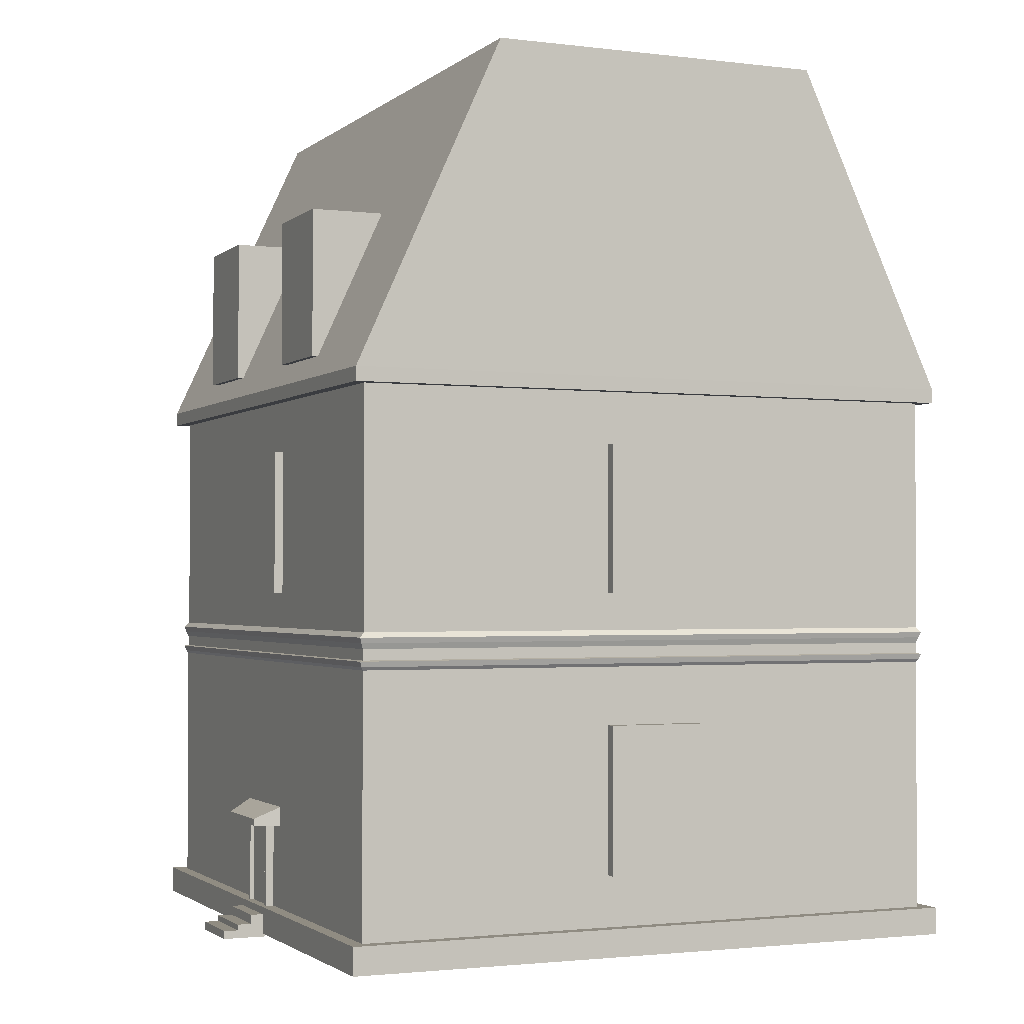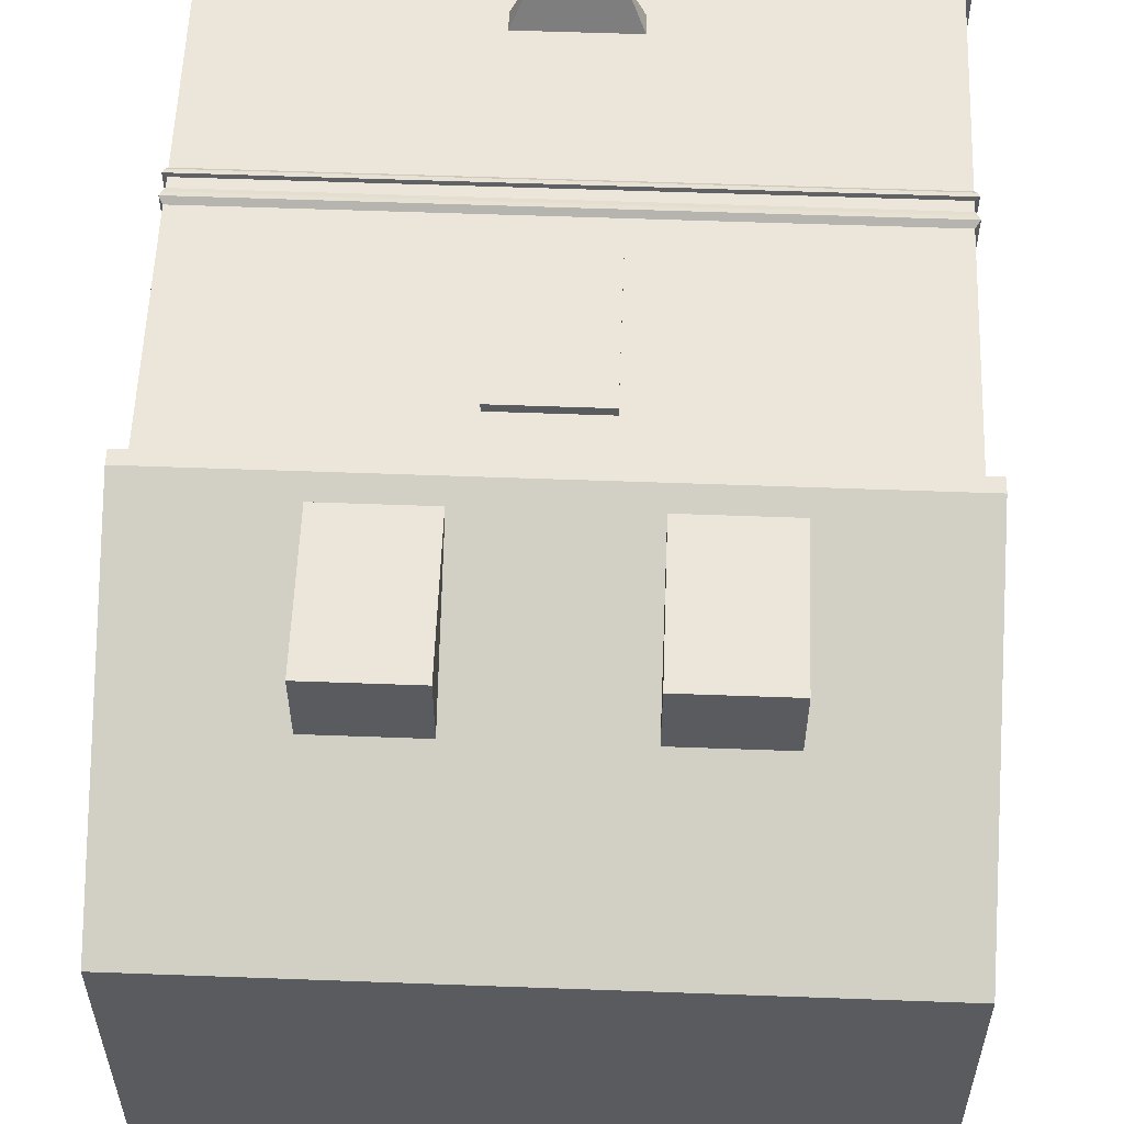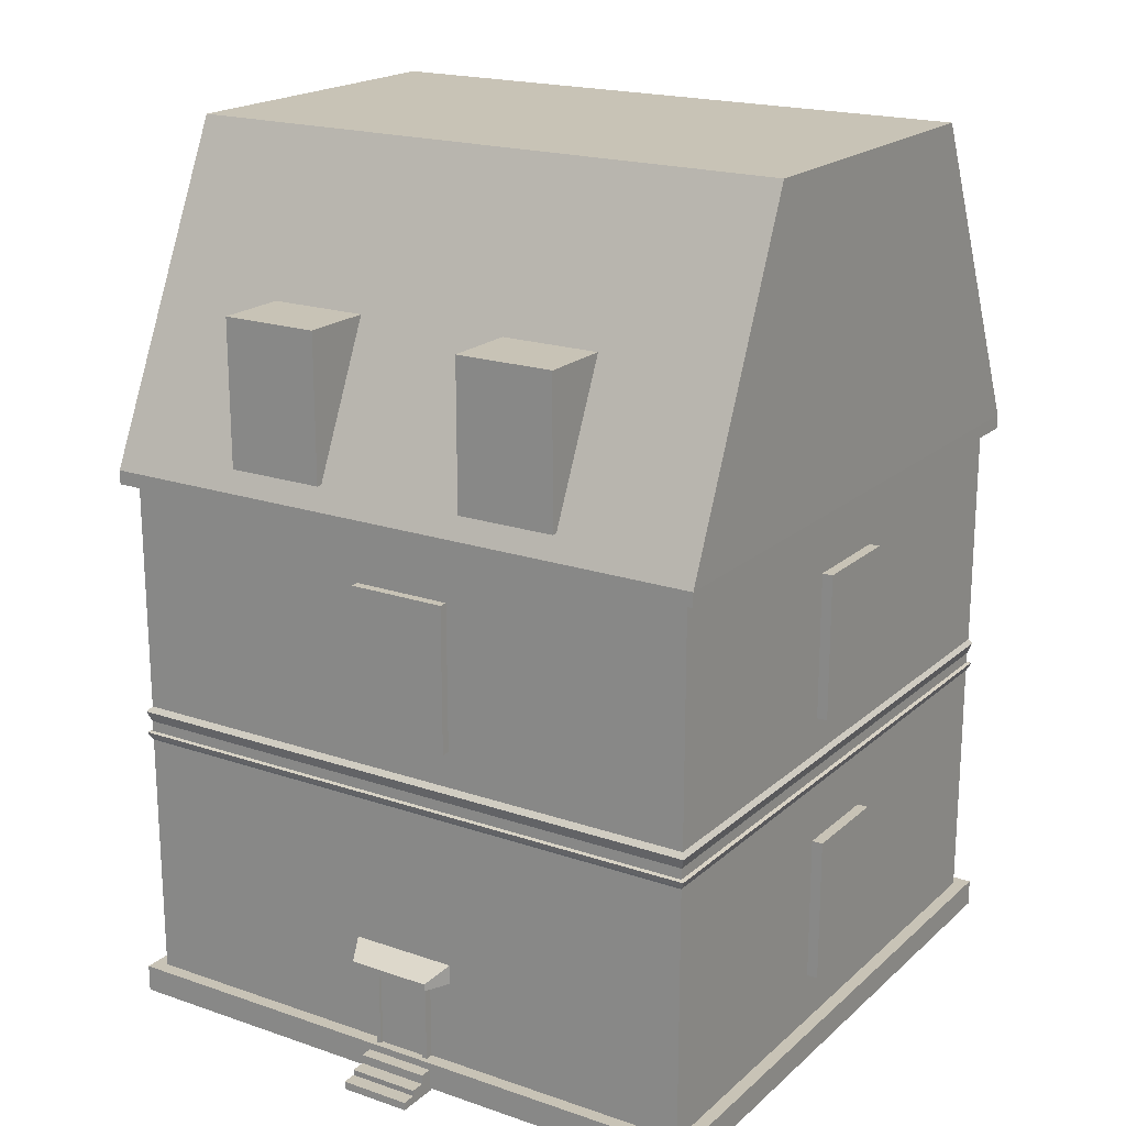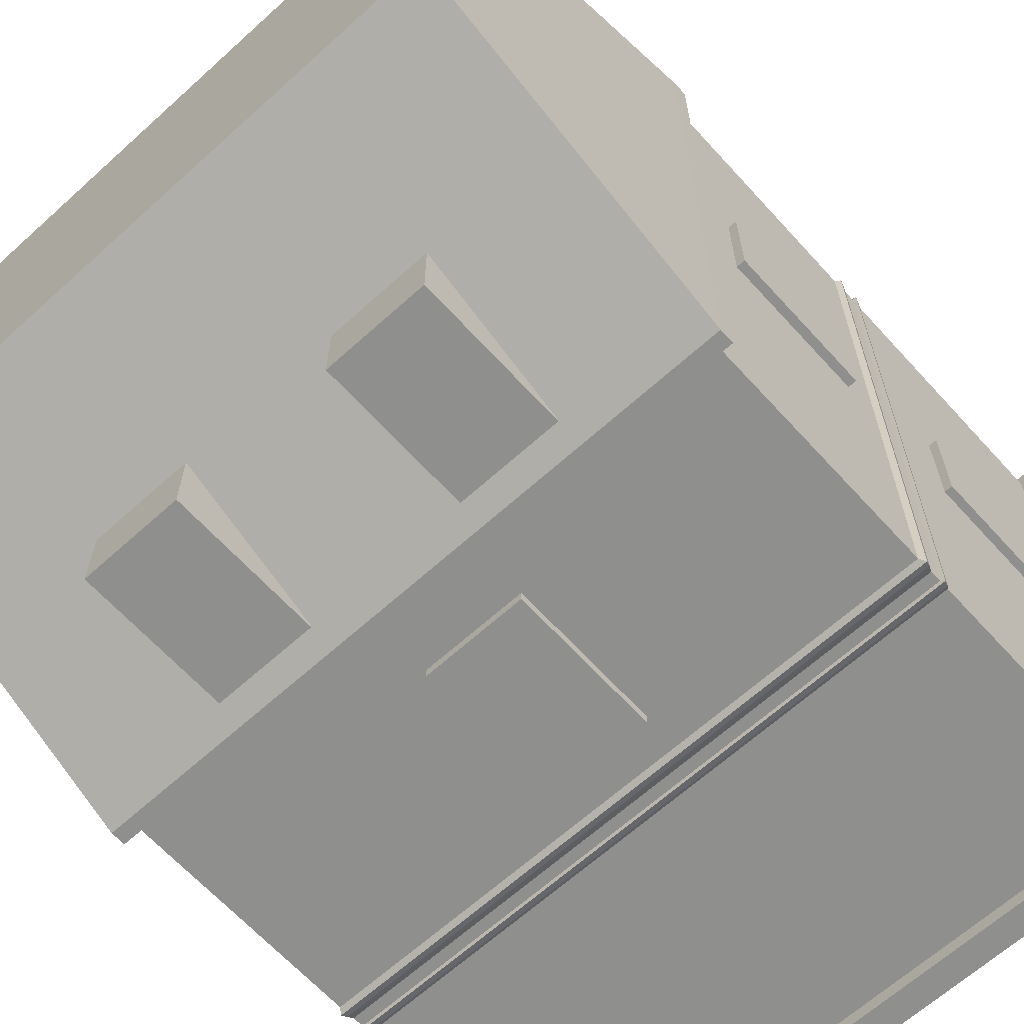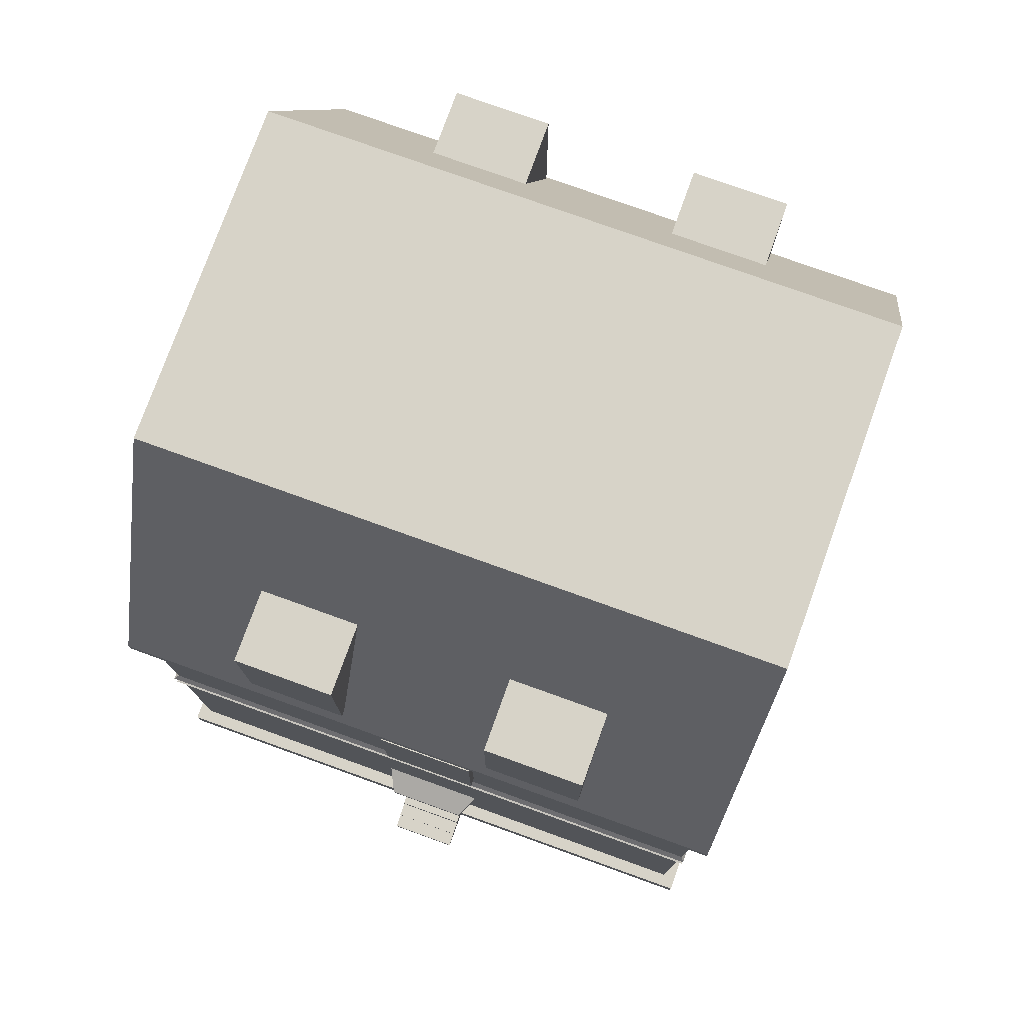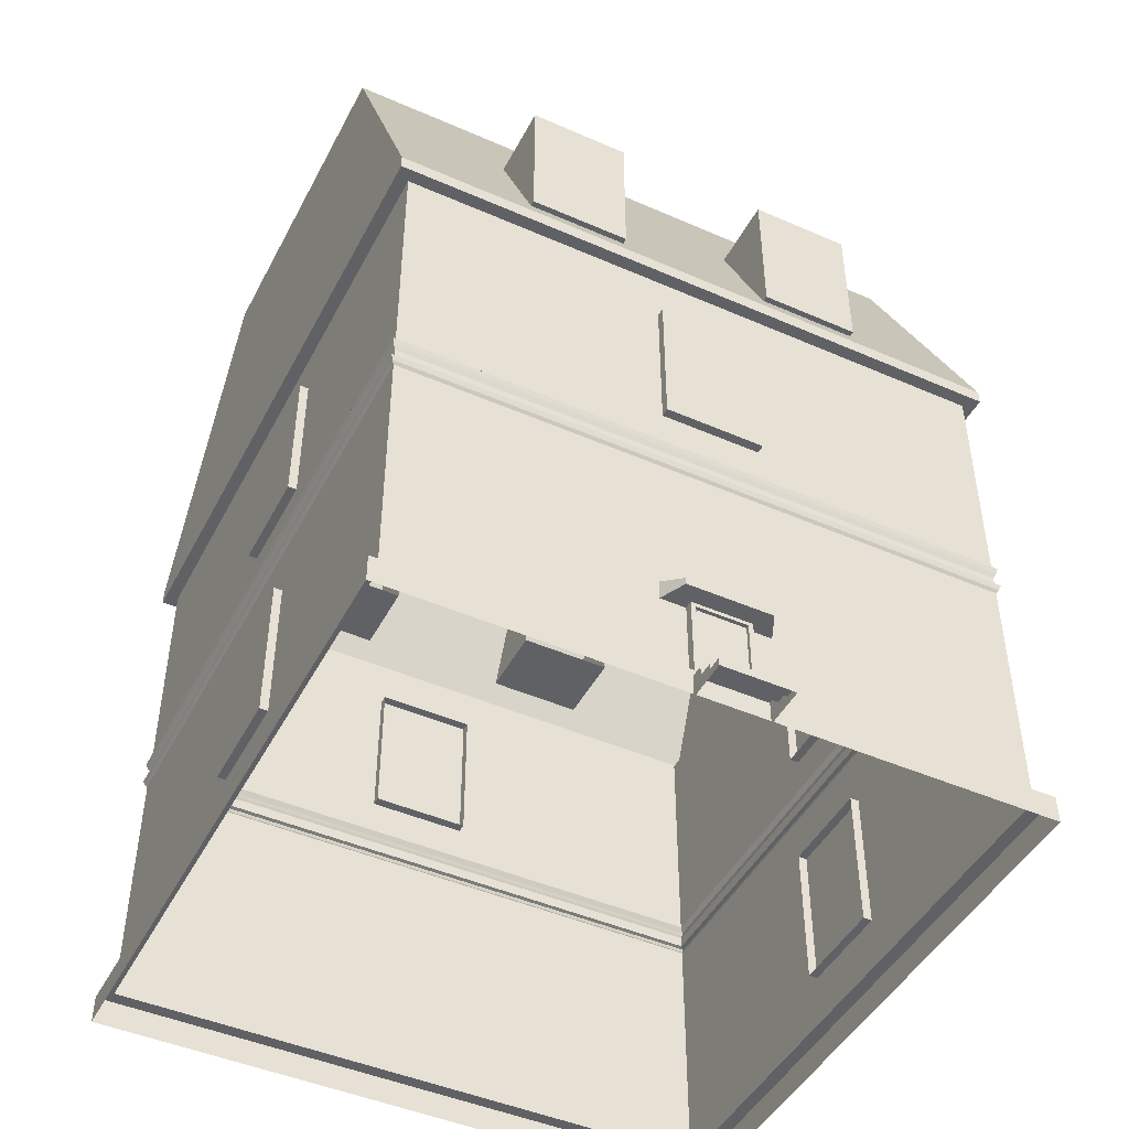
<metadata>
{"format":"obj","ext":"obj","renderer":"f3d","projection":"perspective","resolution":1024,"background":"white","views":[{"elev":-1.9,"azim":66.5,"up":"+Y"},{"elev":57.1,"azim":-177.8,"up":"+Z"},{"elev":19.4,"azim":32.6,"up":"+Y"},{"elev":-65.1,"azim":-137.7,"up":"+Z"},{"elev":77.0,"azim":19.8,"up":"+Y"},{"elev":-46.1,"azim":-26.6,"up":"+Y"}]}
</metadata>
<code>
o Cube.010_Cube.009
v 2.344 0.7028 3.905
v 2.264 0.7028 4.071
v 1.735 0.7028 4.071
v 1.656 0.7028 3.905
v 2.344 0.8305 3.905
v 2.264 0.7472 4.071
v 1.735 0.7472 4.071
v 1.656 0.8305 3.905
v 2.237 -0.01966 4.259
v 1.79 -0.01966 4.259
v 2.237 0.03046 4.259
v 1.79 0.03046 4.259
v 2.237 0.1251 4.078
v 2.237 0.03046 4.168
v 2.237 -0.01966 4.168
v 2.237 -0.01966 4.078
v 1.79 0.03046 4.168
v 1.79 0.1251 4.078
v 1.79 -0.01966 4.078
v 1.79 -0.01966 4.168
v 2.237 0.06695 4.078
v 1.79 0.06695 4.078
v 2.237 0.1251 3.988
v 2.237 -0.01966 3.987
v 1.79 0.1251 3.988
v 1.79 -0.01966 3.987
v 1.79 0.06695 4.17
v 2.237 0.06695 4.17
v 2.194 0.1239 3.906
v 2.194 0.1239 3.967
v 1.82 0.1239 3.967
v 1.82 0.1239 3.906
v 2.194 0.7083 3.906
v 2.194 0.7083 3.967
v 1.82 0.7083 3.967
v 1.82 0.7083 3.906
v 2.165 0.1531 3.967
v 1.849 0.1531 3.967
v 2.165 0.6791 3.967
v 1.849 0.6791 3.967
v 2.165 0.1531 3.944
v 1.849 0.1531 3.944
v 2.165 0.6791 3.944
v 1.849 0.6791 3.944
v 4 0.1709 0
v 4 0.1709 4
v -0 0.1709 4
v 0 0.1709 -0
v 4 0 0
v 4 0 4
v -0 0 4
v 0 0 -0
v 3.915 0.1709 0.0845
v 3.915 0.1709 3.915
v 0.0845 0.1709 3.915
v 0.0845 0.1709 0.0845
v 3.915 1.888 0.0845
v 3.915 1.888 3.915
v 0.0845 1.888 3.915
v 0.0845 1.888 0.0845
v 0.06035 1.955 3.939
v 0.07096 1.922 3.929
v 0.06035 1.955 0.06035
v 0.07096 1.922 0.07096
v 0.08745 1.987 0.08031
v 0.08745 1.987 3.911
v 3.918 1.987 3.911
v 3.918 1.987 0.08031
v 3.915 1.763 0.0845
v 0.0845 1.763 0.0845
v 3.915 1.763 3.915
v 0.0845 1.763 3.915
v 3.915 1.821 0.0845
v 3.915 1.821 3.915
v 0.0845 1.821 3.915
v 0.0845 1.821 0.0845
v 0.07096 1.782 0.07096
v 0.06035 1.815 0.06035
v 0.07096 1.782 3.929
v 0.06035 1.815 3.939
v 3.929 1.782 3.929
v 3.939 1.815 3.939
v 3.929 1.782 0.07096
v 3.939 1.815 0.06035
v 3.918 3.454 0.08031
v 3.918 3.454 3.911
v 0.08745 3.454 3.911
v 0.08745 3.454 0.08031
v 3.998 3.454 0.00079
v 3.998 3.454 3.99
v 0.007932 3.454 3.99
v 0.007933 3.454 0.00079
v 3.998 3.542 0.00079
v 3.998 3.542 3.99
v 0.007932 3.542 3.99
v 0.007933 3.542 0.00079
v 3.976 5.566 0.9285
v 3.976 5.566 3.063
v 0.02946 5.566 3.063
v 0.02946 5.566 0.9285
v 3.929 1.922 3.929
v 3.939 1.955 3.939
v 3.929 1.922 0.07096
v 3.939 1.955 0.06035
v 1.5 3.686 3.451
v 1.5 3.686 3.961
v 0.8765 3.686 3.961
v 0.8765 3.686 3.451
v 1.5 4.603 3.451
v 1.5 4.603 3.961
v 0.8765 4.603 3.961
v 0.8765 4.603 3.451
v 3.859 0.4869 1.694
v 3.984 0.4869 1.694
v 3.984 0.4869 2.318
v 3.859 0.4869 2.318
v 3.859 1.404 1.694
v 3.984 1.404 1.694
v 3.984 1.404 2.318
v 3.859 1.404 2.318
v 0.1591 0.4869 2.418
v 0.03422 0.4869 2.418
v 0.03422 0.4869 1.794
v 0.1591 0.4869 1.794
v 0.1591 1.404 2.418
v 0.03422 1.404 2.418
v 0.03422 1.404 1.794
v 0.1591 1.404 1.794
v 2.355 2.212 3.841
v 2.355 2.212 3.966
v 1.731 2.212 3.966
v 1.731 2.212 3.841
v 2.355 3.129 3.841
v 2.355 3.129 3.966
v 1.731 3.129 3.966
v 1.731 3.129 3.841
v 1.615 2.212 0.1406
v 1.615 2.212 0.01573
v 2.239 2.212 0.01573
v 2.239 2.212 0.1406
v 1.615 3.129 0.1406
v 1.615 3.129 0.01573
v 2.239 3.129 0.01573
v 2.239 3.129 0.1406
v 3.859 2.212 1.694
v 3.984 2.212 1.694
v 3.984 2.212 2.318
v 3.859 2.212 2.318
v 3.859 3.129 1.694
v 3.984 3.129 1.694
v 3.984 3.129 2.318
v 3.859 3.129 2.318
v 0.1591 2.212 2.456
v 0.03422 2.212 2.456
v 0.03422 2.212 1.832
v 0.1591 2.212 1.832
v 0.1591 3.129 2.456
v 0.03422 3.129 2.456
v 0.03422 3.129 1.832
v 0.1591 3.129 1.832
v 3.105 3.686 3.451
v 3.105 3.686 3.961
v 2.481 3.686 3.961
v 2.481 3.686 3.451
v 3.105 4.603 3.451
v 3.105 4.603 3.961
v 2.481 4.603 3.961
v 2.481 4.603 3.451
v 2.481 3.686 0.5626
v 2.481 3.686 0.05272
v 3.105 3.686 0.05272
v 3.105 3.686 0.5626
v 2.481 4.603 0.5626
v 2.481 4.603 0.05272
v 3.105 4.603 0.05272
v 3.105 4.603 0.5626
v 0.8765 3.686 0.5626
v 0.8765 3.686 0.05272
v 1.5 3.686 0.05272
v 1.5 3.686 0.5626
v 0.8765 4.603 0.5626
v 0.8765 4.603 0.05272
v 1.5 4.603 0.05272
v 1.5 4.603 0.5626
f 5 6 1
f 6 7 3
f 7 8 4
f 1 2 3
f 8 7 6
f 6 2 1
f 2 6 3
f 3 7 4
f 4 1 3
f 5 8 6
f 14 11 9
f 11 12 10
f 17 12 11
f 23 13 16
f 12 17 20
f 17 27 22
f 25 18 13
f 21 22 27
f 21 14 16
f 14 21 28
f 18 25 22
f 28 17 14
f 18 21 13
f 15 14 9
f 9 11 10
f 14 17 11
f 24 23 16
f 10 12 20
f 28 27 17
f 23 25 13
f 17 19 20
f 19 17 22
f 25 26 19
f 28 21 27
f 16 14 15
f 21 18 22
f 33 34 30
f 31 30 38
f 35 36 32
f 36 33 29
f 29 30 31
f 36 35 34
f 38 37 41
f 35 31 38
f 30 34 39
f 34 35 40
f 43 44 42
f 37 39 43
f 39 40 44
f 40 38 42
f 29 33 30
f 30 37 38
f 31 35 32
f 32 36 29
f 32 29 31
f 33 36 34
f 42 38 41
f 40 35 38
f 37 30 39
f 39 34 40
f 41 43 42
f 41 37 43
f 43 39 44
f 44 40 42
f 49 46 50
f 50 47 51
f 51 48 52
f 52 45 49
f 48 53 45
f 76 57 73
f 46 54 47
f 45 54 46
f 47 56 48
f 62 63 64
f 73 58 74
f 74 59 75
f 75 60 76
f 101 61 62
f 59 64 60
f 57 101 58
f 104 102 103
f 58 62 59
f 60 103 57
f 63 104 64
f 61 63 62
f 102 61 101
f 56 69 53
f 53 71 54
f 54 72 55
f 55 70 56
f 78 73 84
f 84 74 82
f 82 75 80
f 80 76 78
f 69 81 71
f 72 77 70
f 81 80 79
f 79 78 77
f 77 84 83
f 71 79 72
f 70 83 69
f 83 82 81
f 45 46 49
f 46 47 50
f 47 48 51
f 48 45 52
f 56 53 48
f 60 57 76
f 53 54 45
f 55 56 47
f 61 65 63
f 57 58 73
f 58 59 74
f 59 60 75
f 102 66 61
f 104 67 102
f 63 68 104
f 66 65 61
f 67 66 102
f 68 67 104
f 65 68 63
f 103 102 101
f 101 62 58
f 64 103 60
f 64 104 103
f 70 69 56
f 69 71 53
f 71 72 54
f 72 70 55
f 76 73 78
f 73 74 84
f 74 75 82
f 75 76 80
f 83 81 69
f 79 77 72
f 82 80 81
f 80 78 79
f 78 84 77
f 81 79 71
f 77 83 70
f 84 82 83
f 47 54 55
f 65 85 68
f 88 89 85
f 88 85 65
f 68 86 67
f 87 88 66
f 92 93 89
f 85 90 86
f 86 91 87
f 87 92 88
f 96 97 93
f 91 96 92
f 89 94 90
f 90 95 91
f 97 99 98
f 93 98 94
f 94 99 95
f 95 100 96
f 66 88 65
f 92 89 88
f 67 87 66
f 86 87 67
f 96 93 92
f 89 90 85
f 90 91 86
f 91 92 87
f 100 97 96
f 95 96 91
f 93 94 89
f 94 95 90
f 100 99 97
f 97 98 93
f 98 99 94
f 99 100 95
f 85 86 68
f 62 64 59
f 103 101 57
f 109 110 106
f 110 111 107
f 111 112 108
f 105 106 107
f 112 111 110
f 105 109 106
f 106 110 107
f 107 111 108
f 108 105 107
f 109 112 110
f 117 118 114
f 118 119 115
f 119 120 116
f 113 114 115
f 120 119 118
f 113 117 114
f 114 118 115
f 115 119 116
f 116 113 115
f 117 120 118
f 125 126 122
f 126 127 123
f 127 128 124
f 121 122 123
f 128 127 126
f 121 125 122
f 122 126 123
f 123 127 124
f 124 121 123
f 125 128 126
f 133 134 130
f 134 135 131
f 135 136 132
f 129 130 131
f 136 135 134
f 129 133 130
f 130 134 131
f 131 135 132
f 132 129 131
f 133 136 134
f 141 142 138
f 142 143 139
f 143 144 140
f 137 138 139
f 144 143 142
f 137 141 138
f 138 142 139
f 139 143 140
f 140 137 139
f 141 144 142
f 149 150 146
f 150 151 147
f 151 152 148
f 145 146 147
f 152 151 150
f 145 149 146
f 146 150 147
f 147 151 148
f 148 145 147
f 149 152 150
f 157 158 154
f 158 159 155
f 159 160 156
f 153 154 155
f 160 159 158
f 153 157 154
f 154 158 155
f 155 159 156
f 156 153 155
f 157 160 158
f 165 166 162
f 166 167 163
f 167 168 164
f 161 162 163
f 168 167 166
f 161 165 162
f 162 166 163
f 163 167 164
f 164 161 163
f 165 168 166
f 173 174 170
f 174 175 171
f 175 176 172
f 169 170 171
f 176 175 174
f 169 173 170
f 170 174 171
f 171 175 172
f 172 169 171
f 173 176 174
f 181 182 178
f 182 183 179
f 183 184 180
f 177 178 179
f 184 183 182
f 177 181 178
f 178 182 179
f 179 183 180
f 180 177 179
f 181 184 182
f 13 21 16
f 25 19 22

</code>
